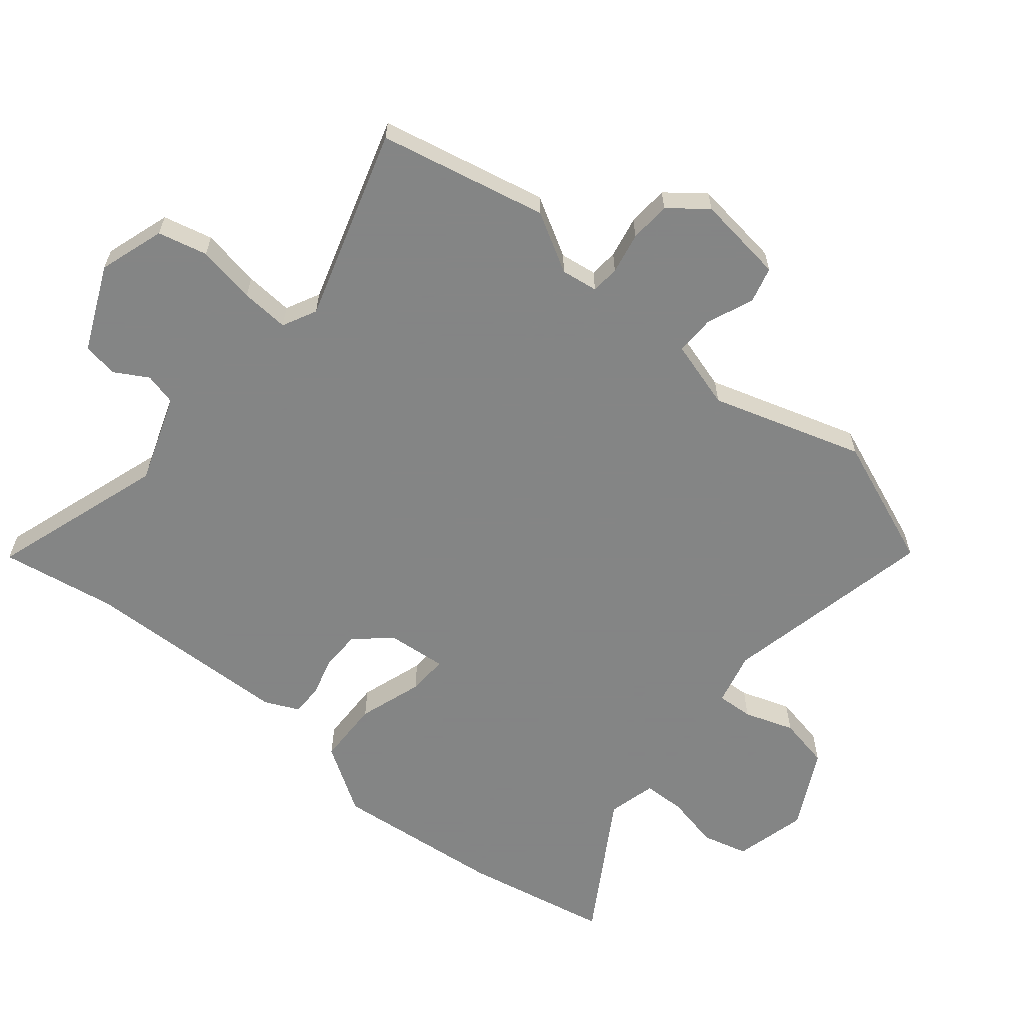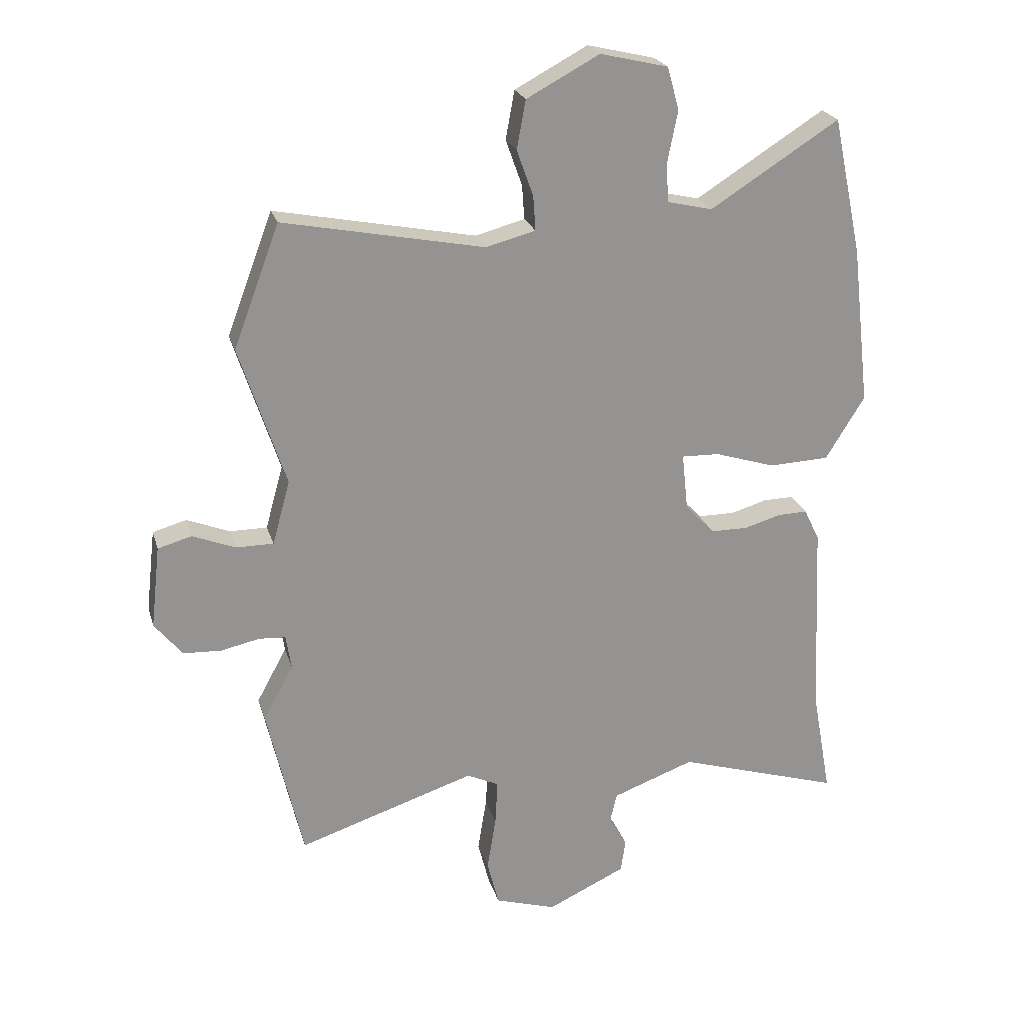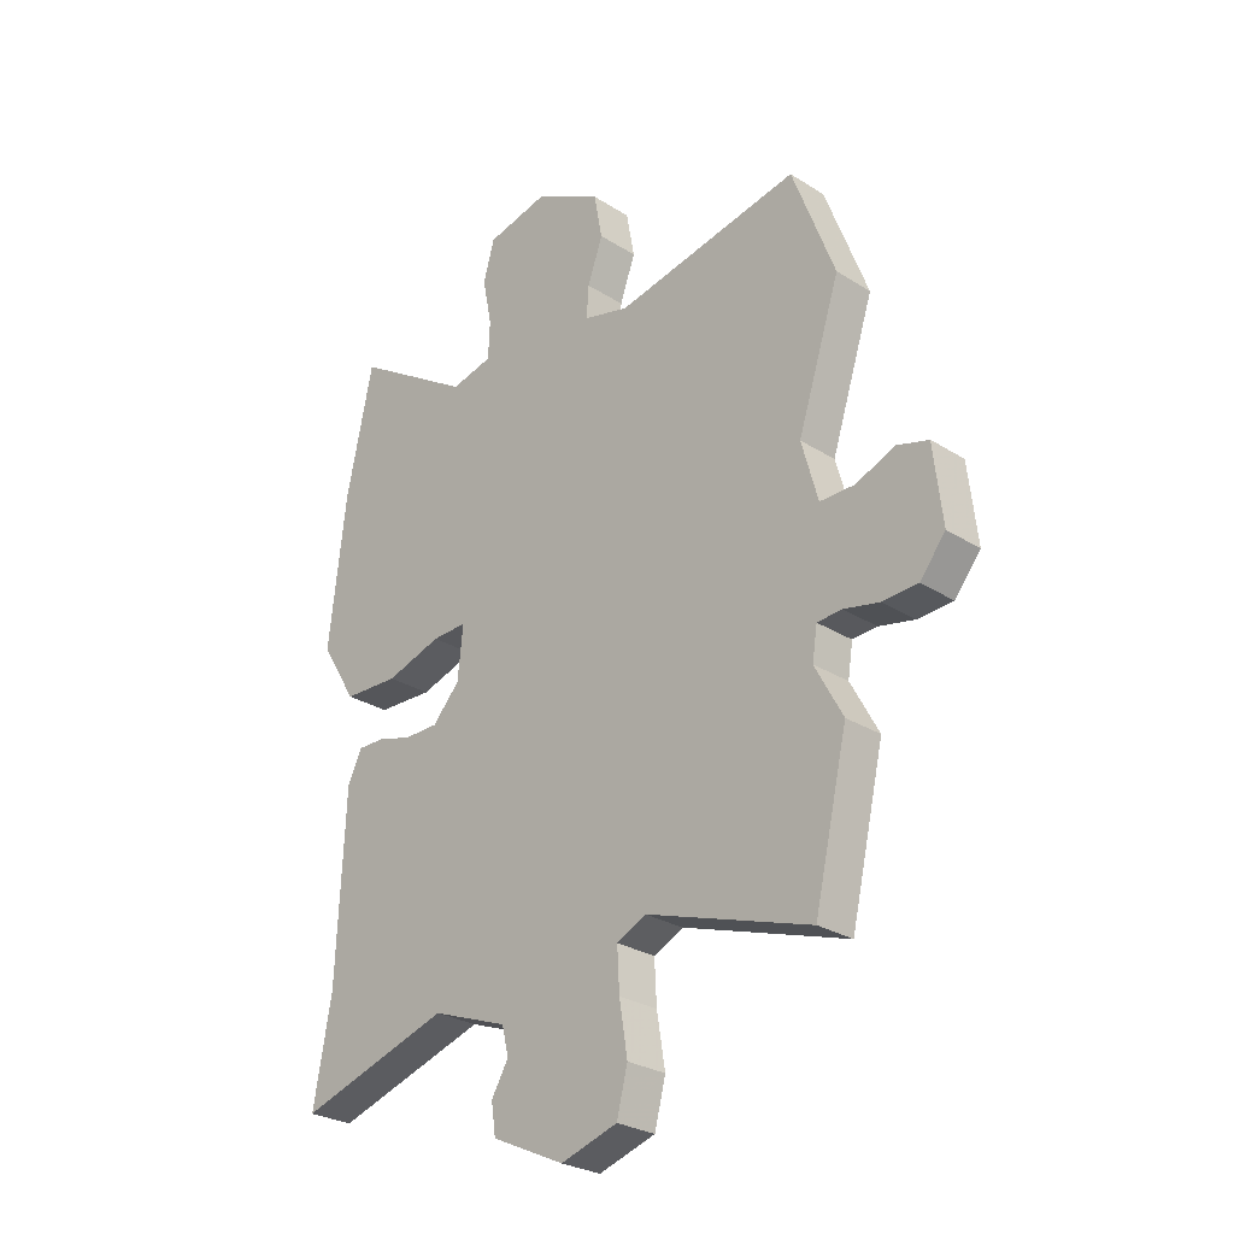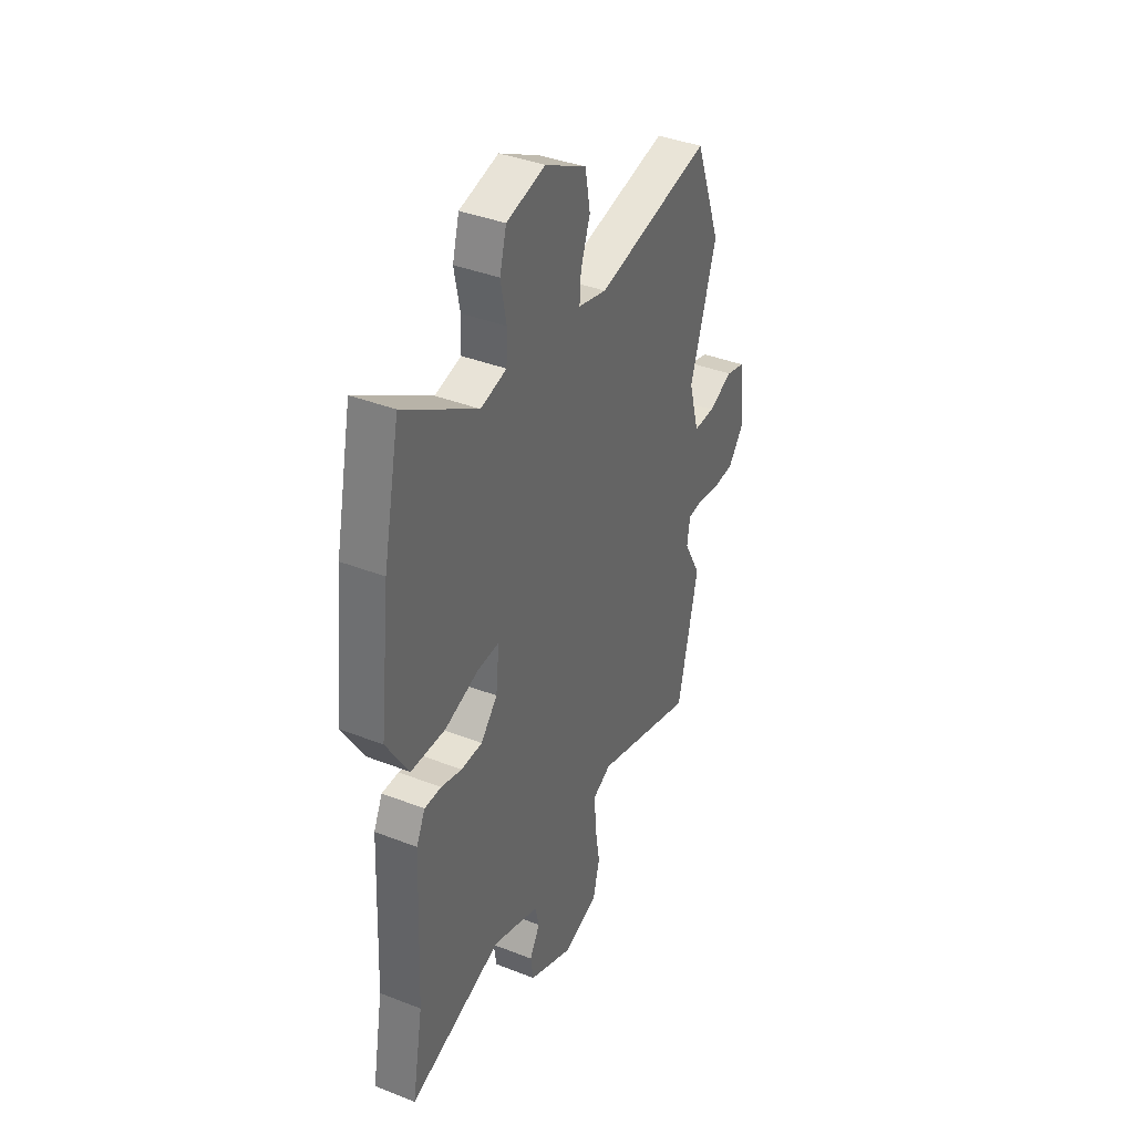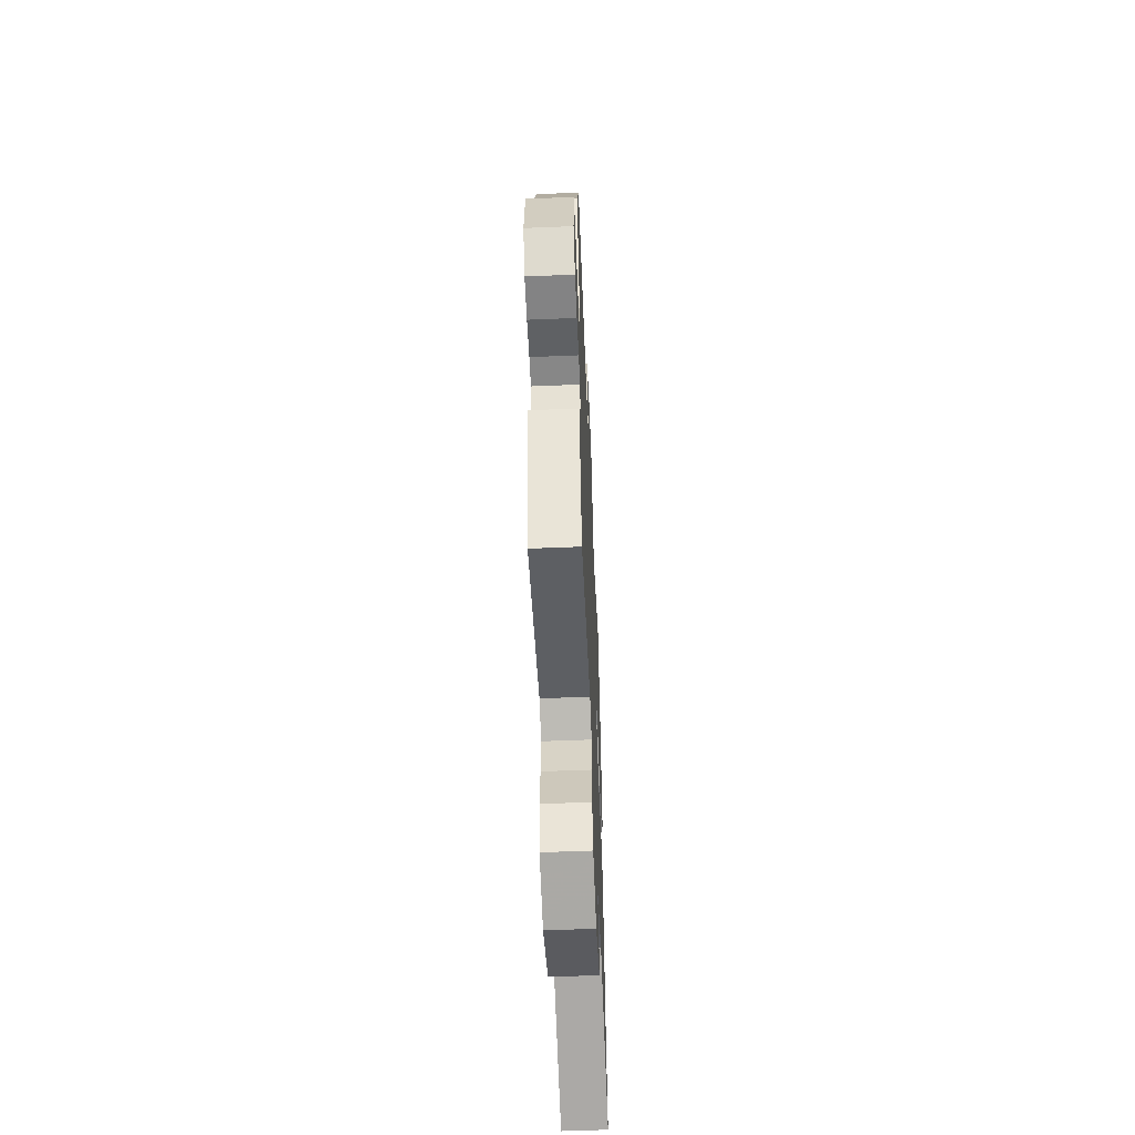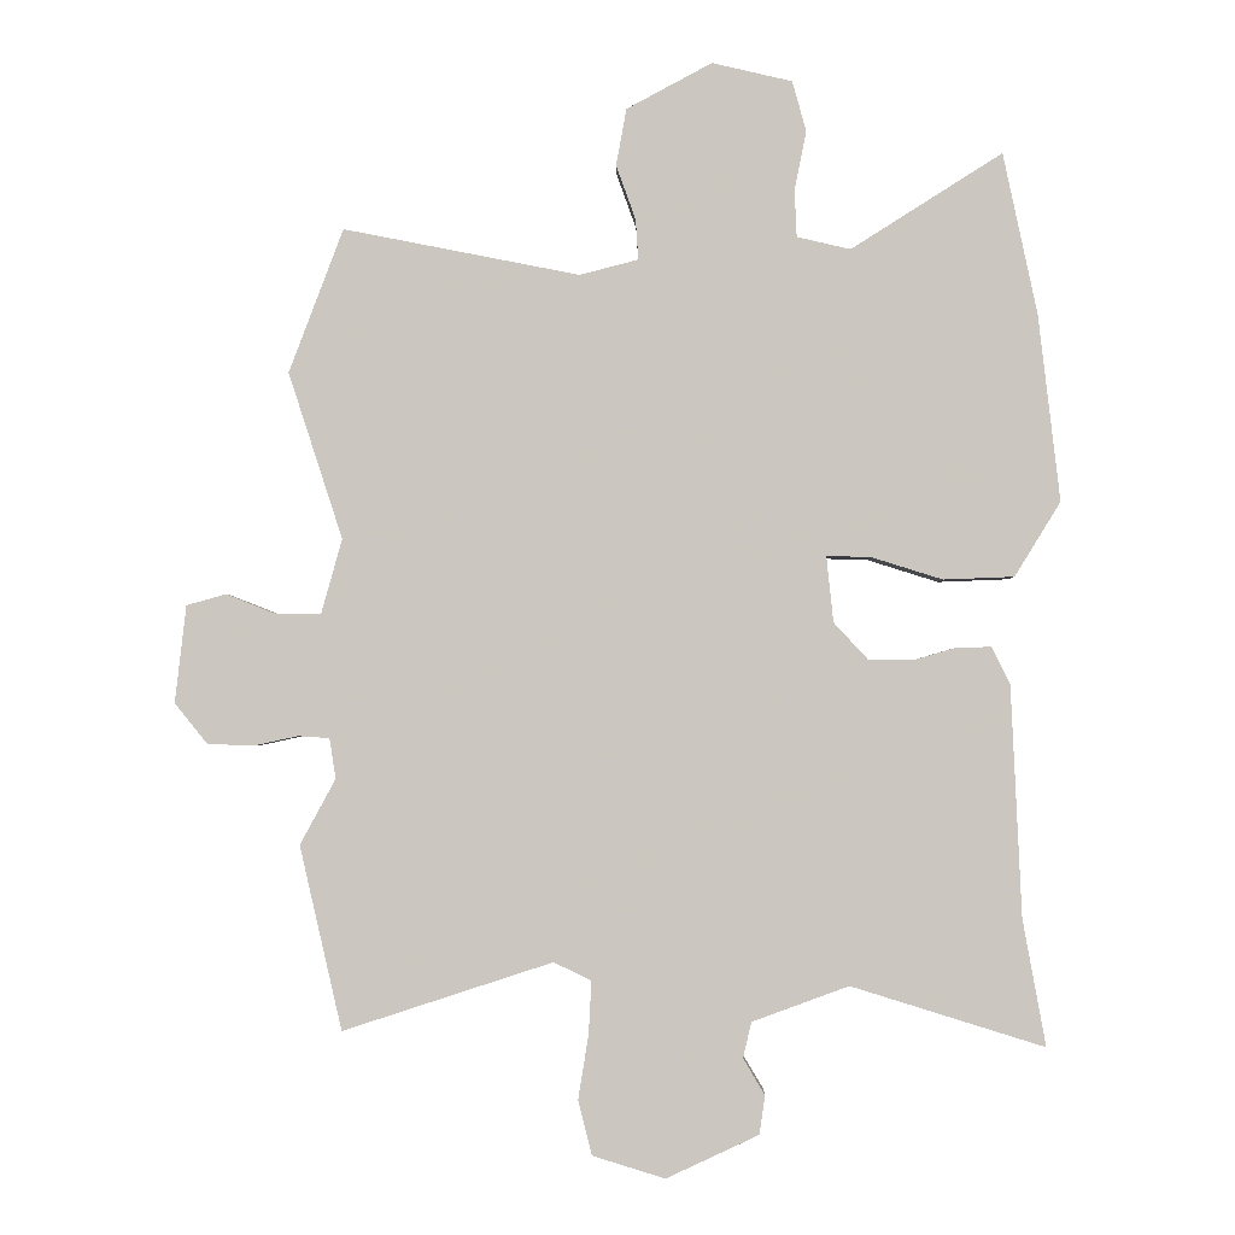
<metadata>
{"format":"obj","ext":"obj","renderer":"f3d","projection":"perspective","resolution":1024,"background":"white","views":[{"elev":-61.6,"azim":-130.3,"up":"+Y"},{"elev":23.2,"azim":-14.9,"up":"+Z"},{"elev":-27.4,"azim":-134.2,"up":"+Z"},{"elev":38.9,"azim":116.1,"up":"+Z"},{"elev":-58.5,"azim":-87.6,"up":"+Z"},{"elev":-2.2,"azim":0.9,"up":"+Z"}]}
</metadata>
<code>
v 0.466 0.07 0.66
v 0.515 0.07 0.428
v 0.546 0.07 0.159
v 0.48 0.07 0.052
v 0.378 0.07 0.048
v 0.276 0.07 0.08
v 0.212 0.07 0.082
v 0.222 0.07 -0.013
v 0.272 0.07 -0.067
v 0.335 0.07 -0.067
v 0.397 0.07 -0.049
v 0.447 0.07 -0.048
v 0.473 0.07 -0.102
v 0.488 0.07 -0.433
v 0.521 0.07 -0.615
v 0.243 0.07 -0.529
v 0.104 0.07 -0.58
v 0.092 0.07 -0.631
v 0.123 0.07 -0.683
v 0.115 0.07 -0.739
v -0.018 0.07 -0.801
v -0.122 0.07 -0.769
v -0.142 0.07 -0.691
v -0.127 0.07 -0.598
v -0.123 0.07 -0.522
v -0.177 0.07 -0.496
v -0.478 0.07 -0.594
v -0.539 0.07 -0.33
v -0.488 0.07 -0.236
v -0.497 0.07 -0.178
v -0.542 0.07 -0.175
v -0.607 0.07 -0.189
v -0.672 0.07 -0.186
v -0.719 0.07 -0.128
v -0.703 0.07 0.012
v -0.646 0.07 0.028
v -0.573 0.07 -0.001
v -0.51 0.07 -0.001
v -0.48 0.07 0.107
v -0.558 0.07 0.346
v -0.48 0.07 0.553
v -0.14 0.07 0.486
v -0.056 0.07 0.508
v -0.06 0.07 0.566
v -0.088 0.07 0.644
v -0.073 0.07 0.726
v 0.05 0.07 0.792
v 0.165 0.07 0.765
v 0.185 0.07 0.693
v 0.168 0.07 0.607
v 0.171 0.07 0.54
v 0.248 0.07 0.522
v 0.466 0 0.66
v 0.515 0 0.428
v 0.546 0 0.159
v 0.48 0 0.052
v 0.378 0 0.048
v 0.276 0 0.08
v 0.212 0 0.082
v 0.222 0 -0.013
v 0.272 0 -0.067
v 0.335 0 -0.067
v 0.397 0 -0.049
v 0.447 0 -0.048
v 0.473 0 -0.102
v 0.488 0 -0.433
v 0.521 0 -0.615
v 0.243 0 -0.529
v 0.104 0 -0.58
v 0.092 0 -0.631
v 0.123 0 -0.683
v 0.115 0 -0.739
v -0.018 0 -0.801
v -0.122 0 -0.769
v -0.142 0 -0.691
v -0.127 0 -0.598
v -0.123 0 -0.522
v -0.177 0 -0.496
v -0.478 0 -0.594
v -0.539 0 -0.33
v -0.488 0 -0.236
v -0.497 0 -0.178
v -0.542 0 -0.175
v -0.607 0 -0.189
v -0.672 0 -0.186
v -0.719 0 -0.128
v -0.703 0 0.012
v -0.646 0 0.028
v -0.573 0 -0.001
v -0.51 0 -0.001
v -0.48 0 0.107
v -0.558 0 0.346
v -0.48 0 0.553
v -0.14 0 0.486
v -0.056 0 0.508
v -0.06 0 0.566
v -0.088 0 0.644
v -0.073 0 0.726
v 0.05 0 0.792
v 0.165 0 0.765
v 0.185 0 0.693
v 0.168 0 0.607
v 0.171 0 0.54
v 0.248 0 0.522
f 48 49 50
f 47 48 50
f 46 47 50
f 45 46 50
f 44 45 50
f 43 44 50 51
f 42 43 51 52
f 39 40 41 42
f 38 39 42 52
f 35 36 37
f 34 35 37
f 33 34 37
f 32 33 37
f 31 32 37
f 30 31 37 38
f 52 1 2
f 38 52 2
f 30 38 2
f 29 30 2
f 26 27 28 29
f 22 23 24
f 21 22 24
f 20 21 24
f 19 20 24
f 18 19 24
f 17 18 24 25
f 25 26 29
f 17 25 29
f 16 17 29
f 12 13 14
f 11 12 14
f 10 11 14
f 15 16 29
f 14 15 29
f 10 14 29
f 9 10 29
f 4 5 6
f 3 4 6
f 2 3 6
f 2 6 7
f 29 2 7
f 8 9 29
f 7 8 29
f 102 101 100
f 102 100 99
f 102 99 98
f 102 98 97
f 102 97 96
f 103 102 96 95
f 104 103 95 94
f 94 93 92 91
f 104 94 91 90
f 89 88 87
f 89 87 86
f 89 86 85
f 89 85 84
f 89 84 83
f 90 89 83 82
f 54 53 104
f 54 104 90
f 54 90 82
f 54 82 81
f 81 80 79 78
f 76 75 74
f 76 74 73
f 76 73 72
f 76 72 71
f 76 71 70
f 77 76 70 69
f 81 78 77
f 81 77 69
f 81 69 68
f 66 65 64
f 66 64 63
f 66 63 62
f 81 68 67
f 81 67 66
f 81 66 62
f 81 62 61
f 58 57 56
f 58 56 55
f 58 55 54
f 59 58 54
f 59 54 81
f 81 61 60
f 81 60 59
f 1 53 54 2
f 2 54 55 3
f 3 55 56 4
f 4 56 57 5
f 5 57 58 6
f 6 58 59 7
f 7 59 60 8
f 8 60 61 9
f 9 61 62 10
f 10 62 63 11
f 11 63 64 12
f 12 64 65 13
f 13 65 66 14
f 14 66 67 15
f 15 67 68 16
f 16 68 69 17
f 17 69 70 18
f 18 70 71 19
f 19 71 72 20
f 20 72 73 21
f 21 73 74 22
f 22 74 75 23
f 23 75 76 24
f 24 76 77 25
f 25 77 78 26
f 26 78 79 27
f 27 79 80 28
f 28 80 81 29
f 29 81 82 30
f 30 82 83 31
f 31 83 84 32
f 32 84 85 33
f 33 85 86 34
f 34 86 87 35
f 35 87 88 36
f 36 88 89 37
f 37 89 90 38
f 38 90 91 39
f 39 91 92 40
f 40 92 93 41
f 41 93 94 42
f 42 94 95 43
f 43 95 96 44
f 44 96 97 45
f 45 97 98 46
f 46 98 99 47
f 47 99 100 48
f 48 100 101 49
f 49 101 102 50
f 50 102 103 51
f 51 103 104 52
f 52 104 53 1

</code>
